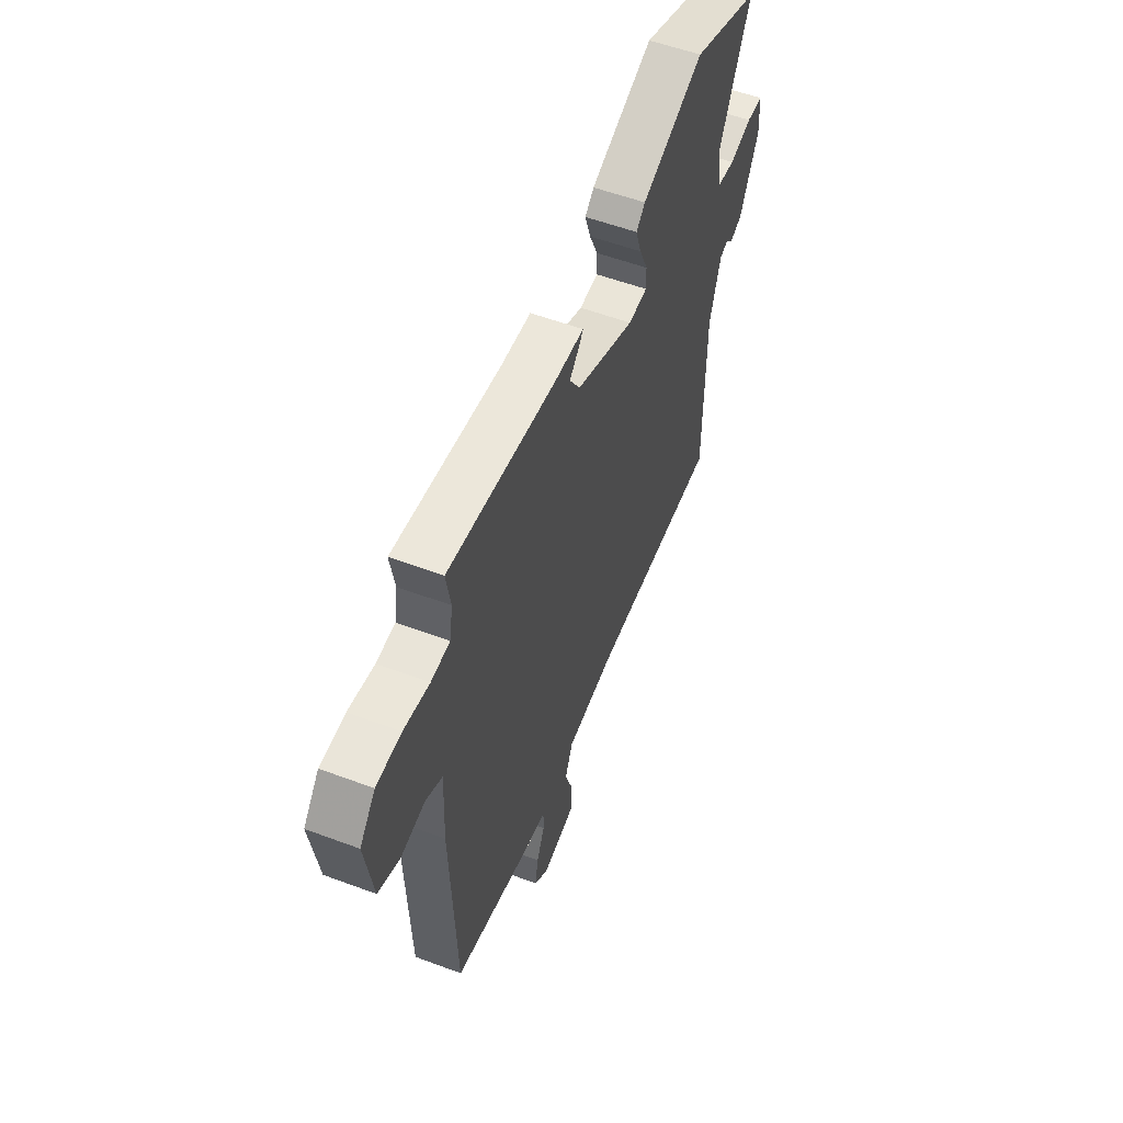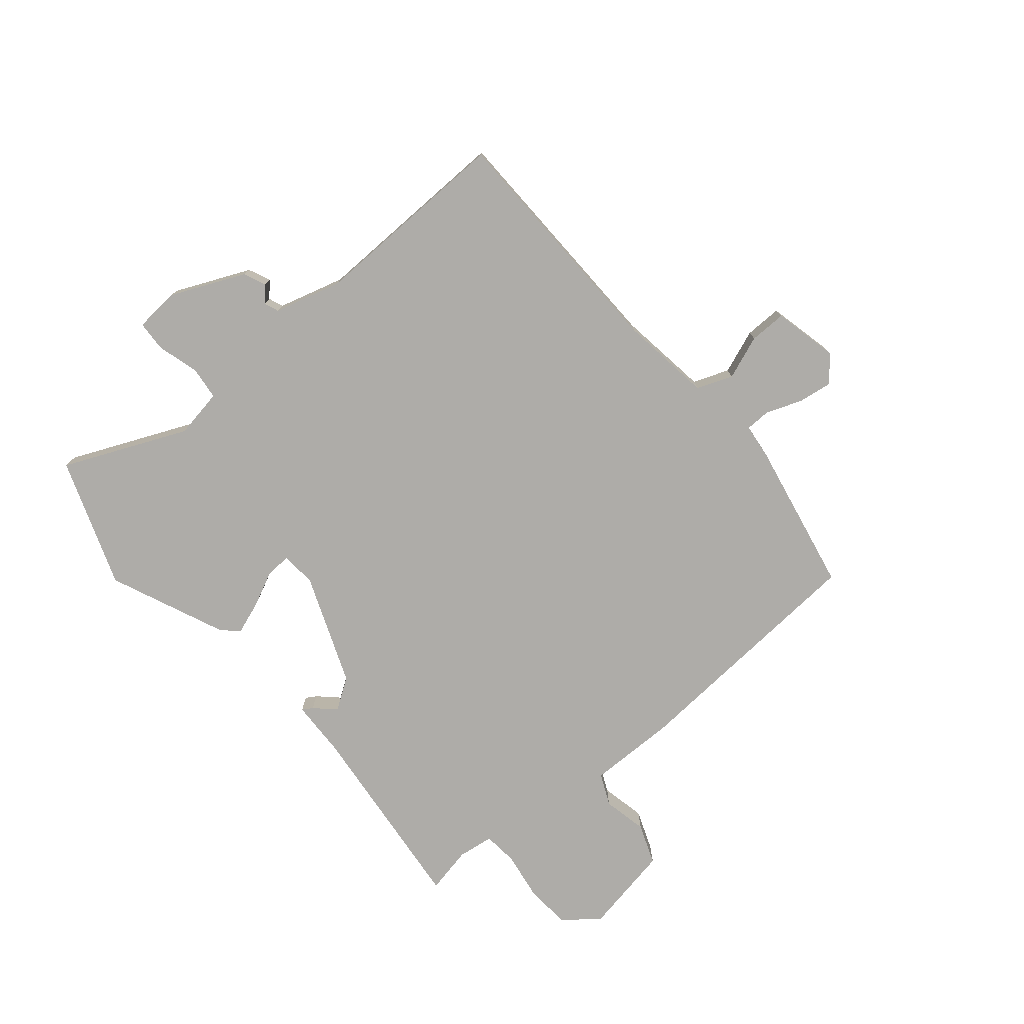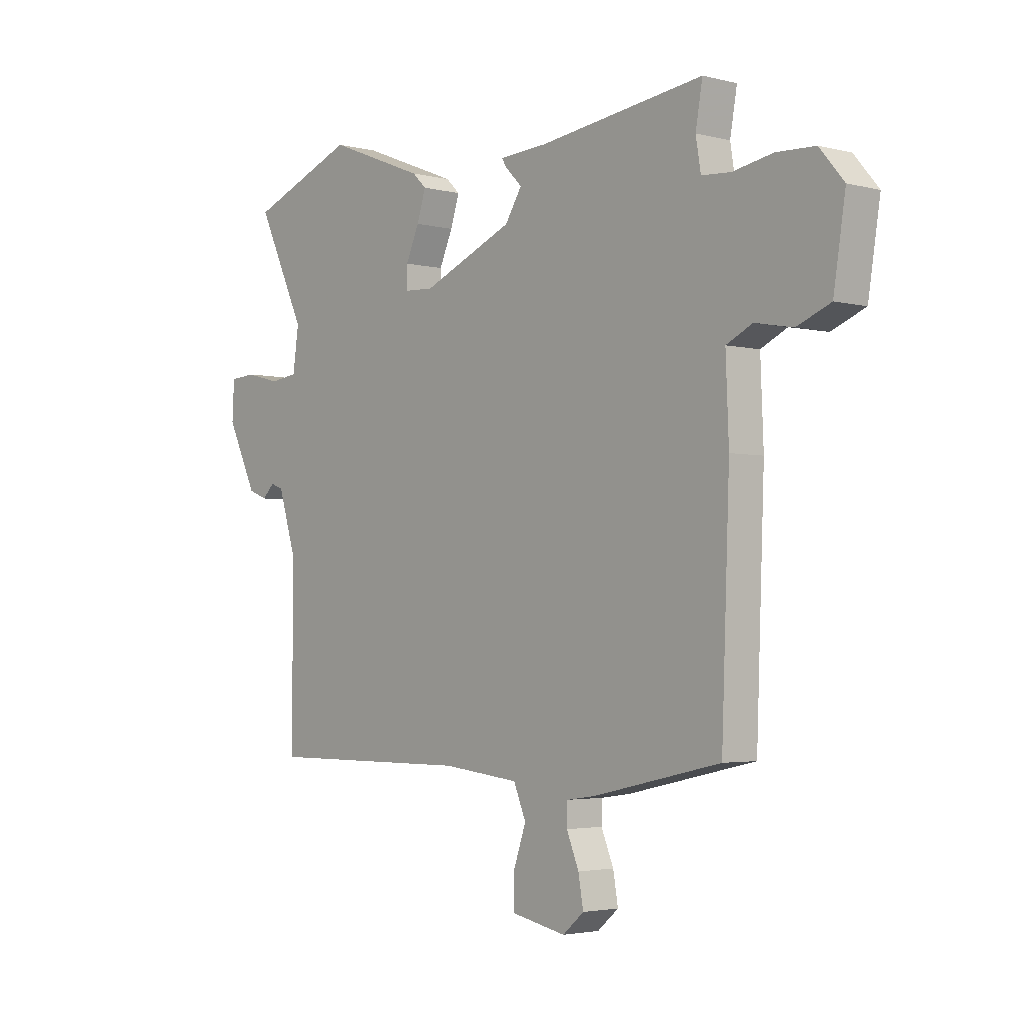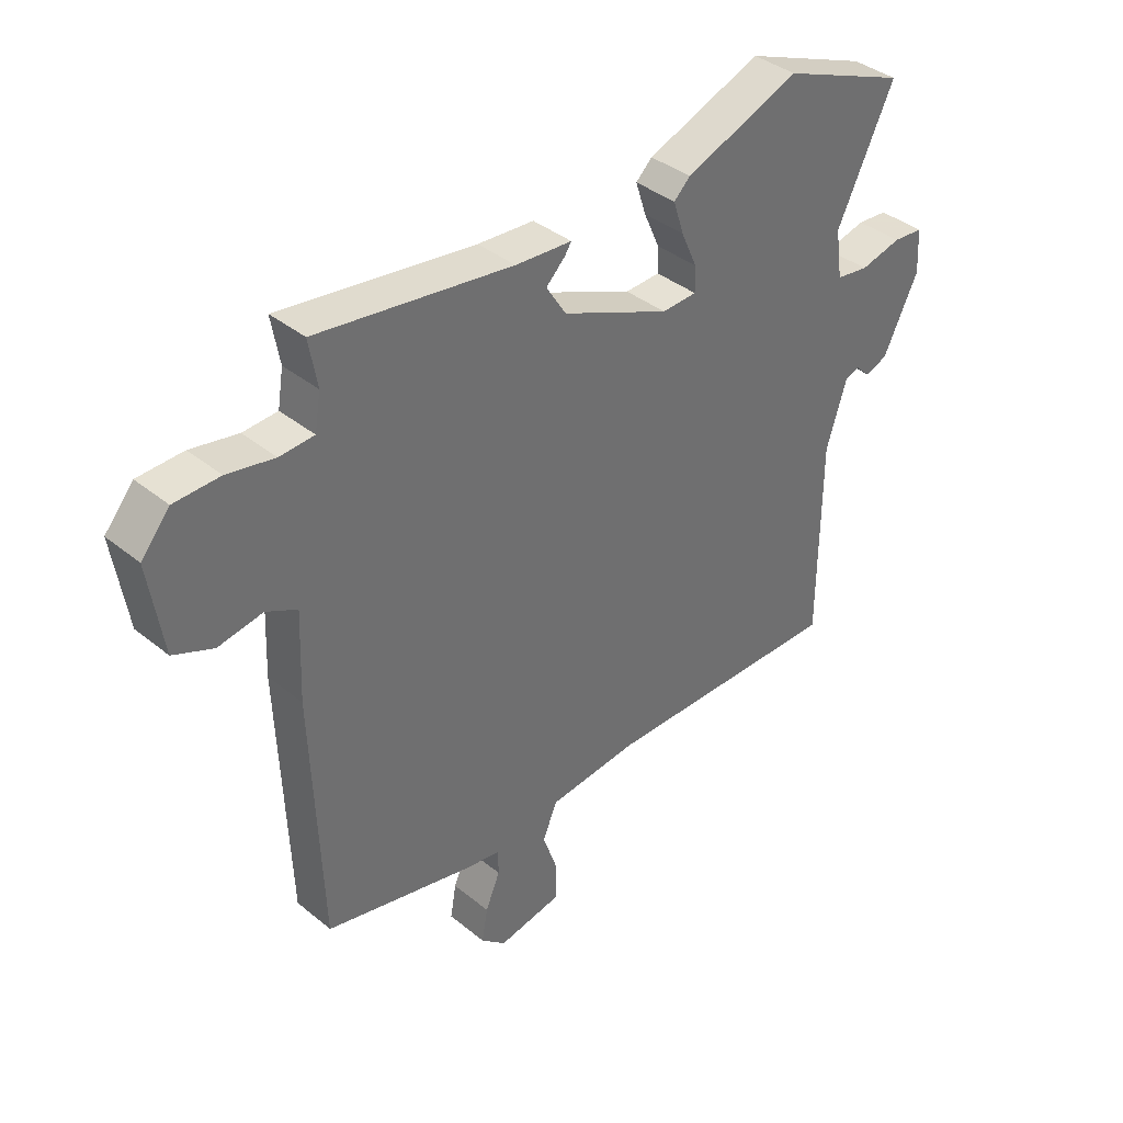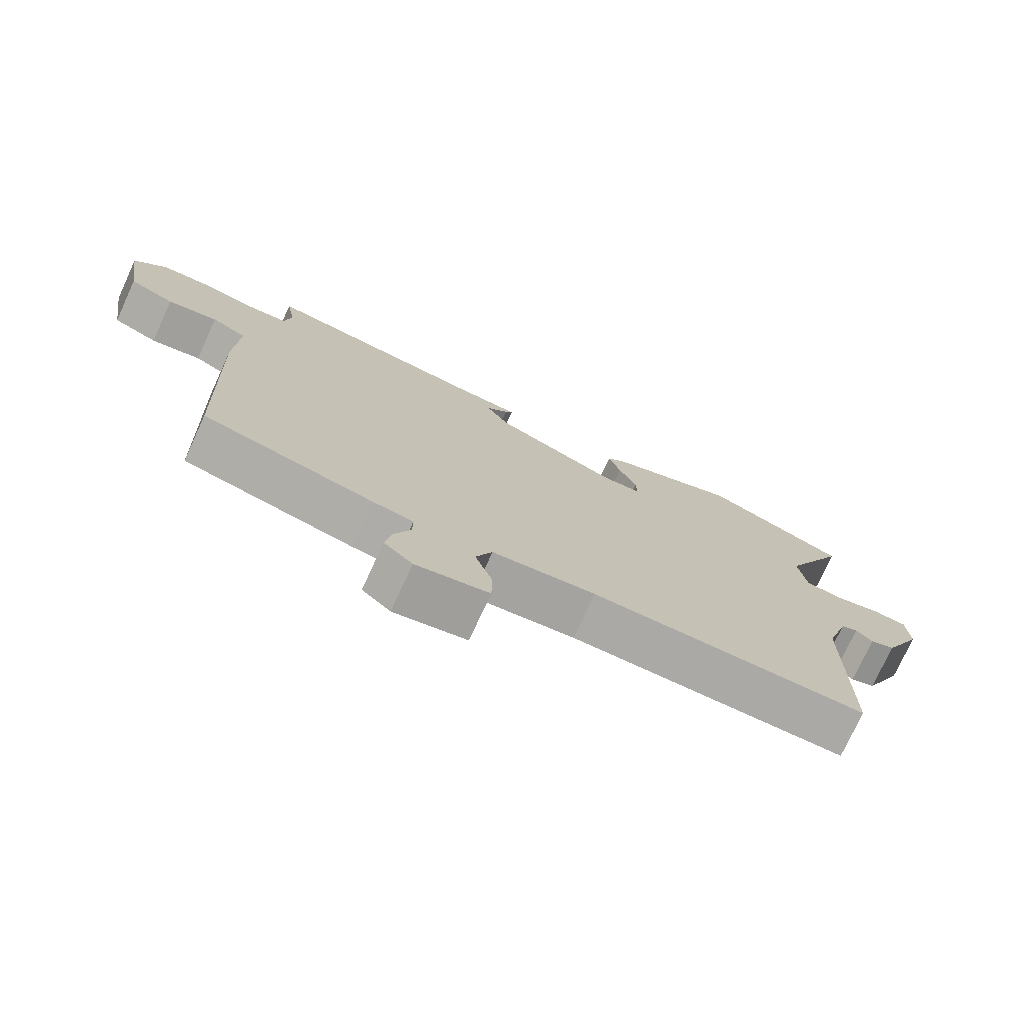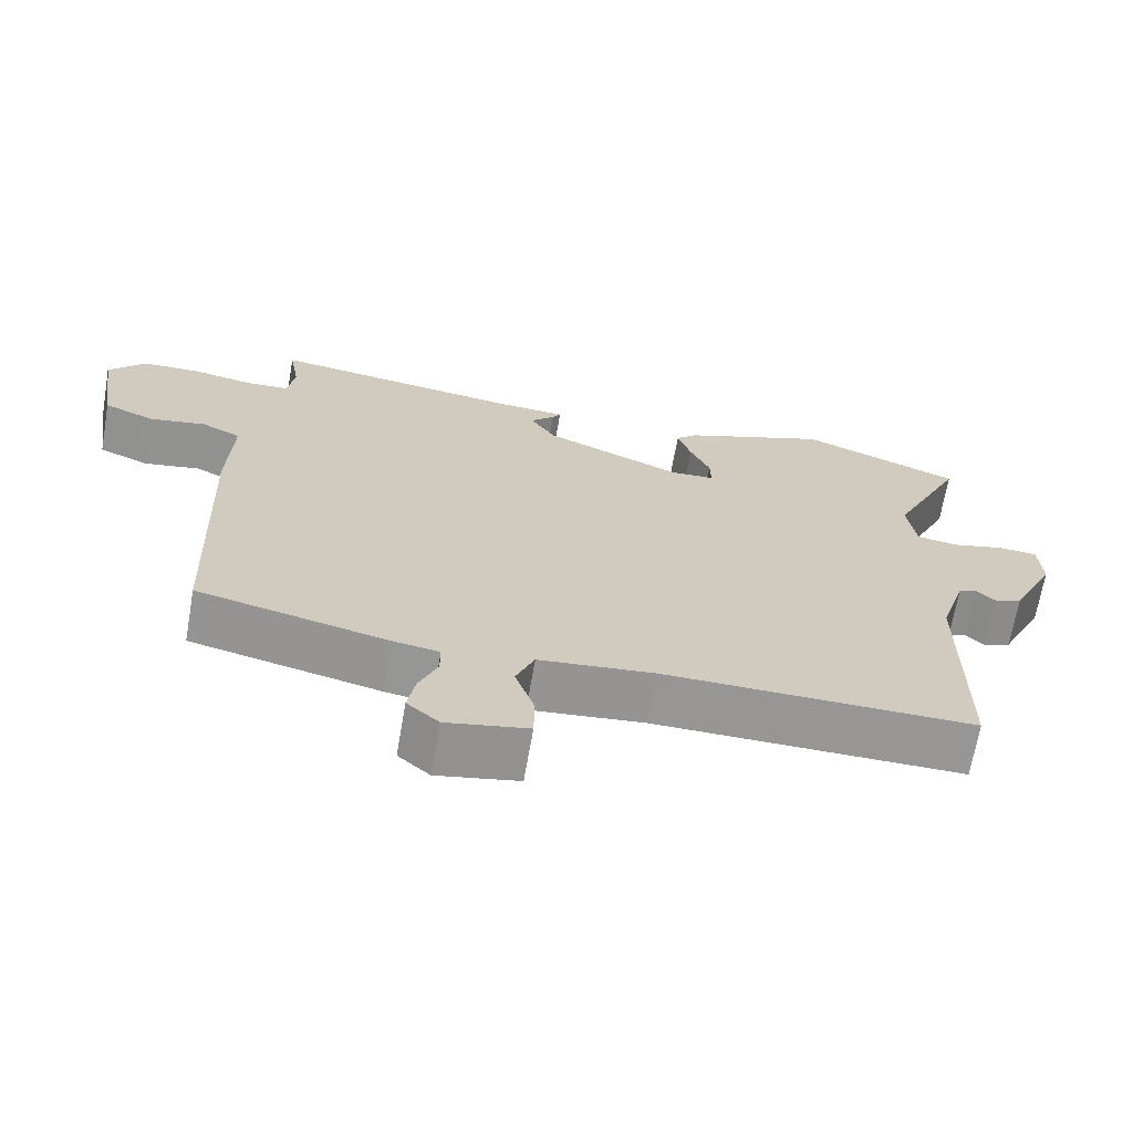
<metadata>
{"format":"obj","ext":"obj","renderer":"f3d","projection":"perspective","resolution":1024,"background":"white","views":[{"elev":55.4,"azim":-68.5,"up":"+Z"},{"elev":-76.8,"azim":131.7,"up":"+Y"},{"elev":-3.0,"azim":-131.0,"up":"+Z"},{"elev":38.0,"azim":-44.1,"up":"+Z"},{"elev":-75.3,"azim":-24.7,"up":"+Z"},{"elev":-67.8,"azim":-9.9,"up":"+Z"}]}
</metadata>
<code>
v -0.474 0.07 0.515
v -0.139 0.07 0.47
v -0.042 0.07 0.464
v -0.053 0.07 0.447
v -0.086 0.07 0.414
v -0.052 0.07 0.36
v 0.133 0.07 0.281
v 0.193 0.07 0.284
v 0.192 0.07 0.328
v 0.165 0.07 0.389
v 0.147 0.07 0.445
v 0.175 0.07 0.472
v 0.373 0.07 0.55
v 0.589 0.07 0.465
v 0.491 0.07 0.259
v 0.503 0.07 0.175
v 0.559 0.07 0.167
v 0.63 0.07 0.185
v 0.682 0.07 0.181
v 0.686 0.07 0.105
v 0.626 0.07 -0.019
v 0.588 0.07 -0.034
v 0.563 0.07 -0.01
v 0.538 0.07 -0.019
v 0.503 0.07 -0.131
v 0.501 0.07 -0.476
v 0.085 0.07 -0.474
v -0.071 0.07 -0.491
v -0.096 0.07 -0.551
v -0.07 0.07 -0.626
v -0.071 0.07 -0.689
v -0.181 0.07 -0.711
v -0.224 0.07 -0.674
v -0.214 0.07 -0.616
v -0.189 0.07 -0.556
v -0.189 0.07 -0.513
v -0.25 0.07 -0.504
v -0.506 0.07 -0.446
v -0.522 0.07 -0.02
v -0.516 0.07 0.13
v -0.569 0.07 0.156
v -0.645 0.07 0.142
v -0.713 0.07 0.17
v -0.737 0.07 0.324
v -0.688 0.07 0.382
v -0.61 0.07 0.385
v -0.529 0.07 0.37
v -0.47 0.07 0.374
v -0.46 0.07 0.435
v -0.474 0 0.515
v -0.139 0 0.47
v -0.042 0 0.464
v -0.053 0 0.447
v -0.086 0 0.414
v -0.052 0 0.36
v 0.133 0 0.281
v 0.193 0 0.284
v 0.192 0 0.328
v 0.165 0 0.389
v 0.147 0 0.445
v 0.175 0 0.472
v 0.373 0 0.55
v 0.589 0 0.465
v 0.491 0 0.259
v 0.503 0 0.175
v 0.559 0 0.167
v 0.63 0 0.185
v 0.682 0 0.181
v 0.686 0 0.105
v 0.626 0 -0.019
v 0.588 0 -0.034
v 0.563 0 -0.01
v 0.538 0 -0.019
v 0.503 0 -0.131
v 0.501 0 -0.476
v 0.085 0 -0.474
v -0.071 0 -0.491
v -0.096 0 -0.551
v -0.07 0 -0.626
v -0.071 0 -0.689
v -0.181 0 -0.711
v -0.224 0 -0.674
v -0.214 0 -0.616
v -0.189 0 -0.556
v -0.189 0 -0.513
v -0.25 0 -0.504
v -0.506 0 -0.446
v -0.522 0 -0.02
v -0.516 0 0.13
v -0.569 0 0.156
v -0.645 0 0.142
v -0.713 0 0.17
v -0.737 0 0.324
v -0.688 0 0.382
v -0.61 0 0.385
v -0.529 0 0.37
v -0.47 0 0.374
v -0.46 0 0.435
f 44 45 46 47
f 44 47 48
f 41 42 43 44
f 40 41 44 48
f 39 40 48
f 36 37 38 39
f 36 39 48 49
f 32 33 34 35
f 32 35 36
f 29 30 31 32
f 28 29 32 36
f 25 26 27
f 24 25 27 28
f 20 21 22 23
f 20 23 24
f 17 18 19 20
f 16 17 20 24
f 12 13 14 15
f 12 15 16
f 9 10 11 12
f 9 12 16 24
f 2 3 4 5
f 2 5 6
f 1 2 6
f 49 1 6 7
f 28 36 49 7
f 8 9 24
f 7 8 24 28
f 96 95 94 93
f 97 96 93
f 93 92 91 90
f 97 93 90 89
f 97 89 88
f 88 87 86 85
f 98 97 88 85
f 84 83 82 81
f 85 84 81
f 81 80 79 78
f 85 81 78 77
f 76 75 74
f 77 76 74 73
f 72 71 70 69
f 73 72 69
f 69 68 67 66
f 73 69 66 65
f 64 63 62 61
f 65 64 61
f 61 60 59 58
f 73 65 61 58
f 54 53 52 51
f 55 54 51
f 55 51 50
f 56 55 50 98
f 56 98 85 77
f 73 58 57
f 77 73 57 56
f 1 50 51 2
f 2 51 52 3
f 3 52 53 4
f 4 53 54 5
f 5 54 55 6
f 6 55 56 7
f 7 56 57 8
f 8 57 58 9
f 9 58 59 10
f 10 59 60 11
f 11 60 61 12
f 12 61 62 13
f 13 62 63 14
f 14 63 64 15
f 15 64 65 16
f 16 65 66 17
f 17 66 67 18
f 18 67 68 19
f 19 68 69 20
f 20 69 70 21
f 21 70 71 22
f 22 71 72 23
f 23 72 73 24
f 24 73 74 25
f 25 74 75 26
f 26 75 76 27
f 27 76 77 28
f 28 77 78 29
f 29 78 79 30
f 30 79 80 31
f 31 80 81 32
f 32 81 82 33
f 33 82 83 34
f 34 83 84 35
f 35 84 85 36
f 36 85 86 37
f 37 86 87 38
f 38 87 88 39
f 39 88 89 40
f 40 89 90 41
f 41 90 91 42
f 42 91 92 43
f 43 92 93 44
f 44 93 94 45
f 45 94 95 46
f 46 95 96 47
f 47 96 97 48
f 48 97 98 49
f 49 98 50 1

</code>
